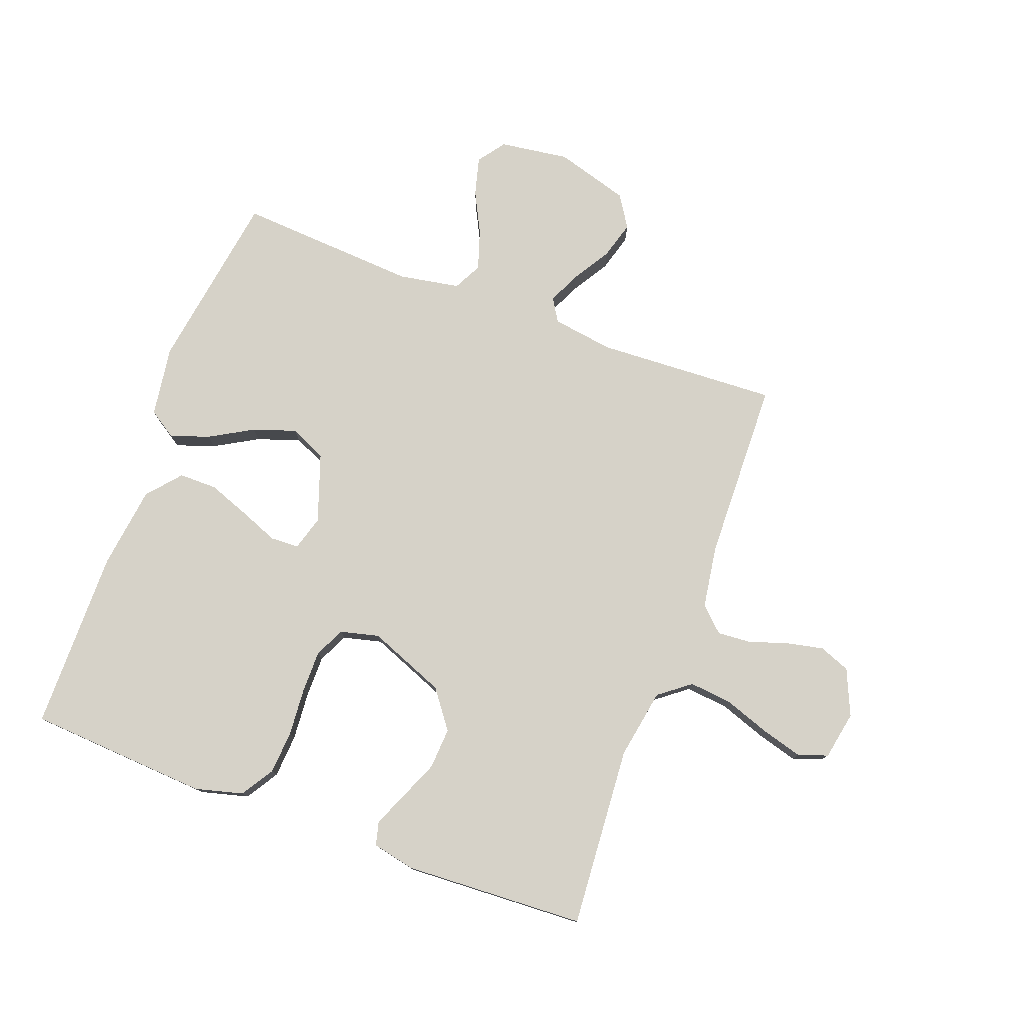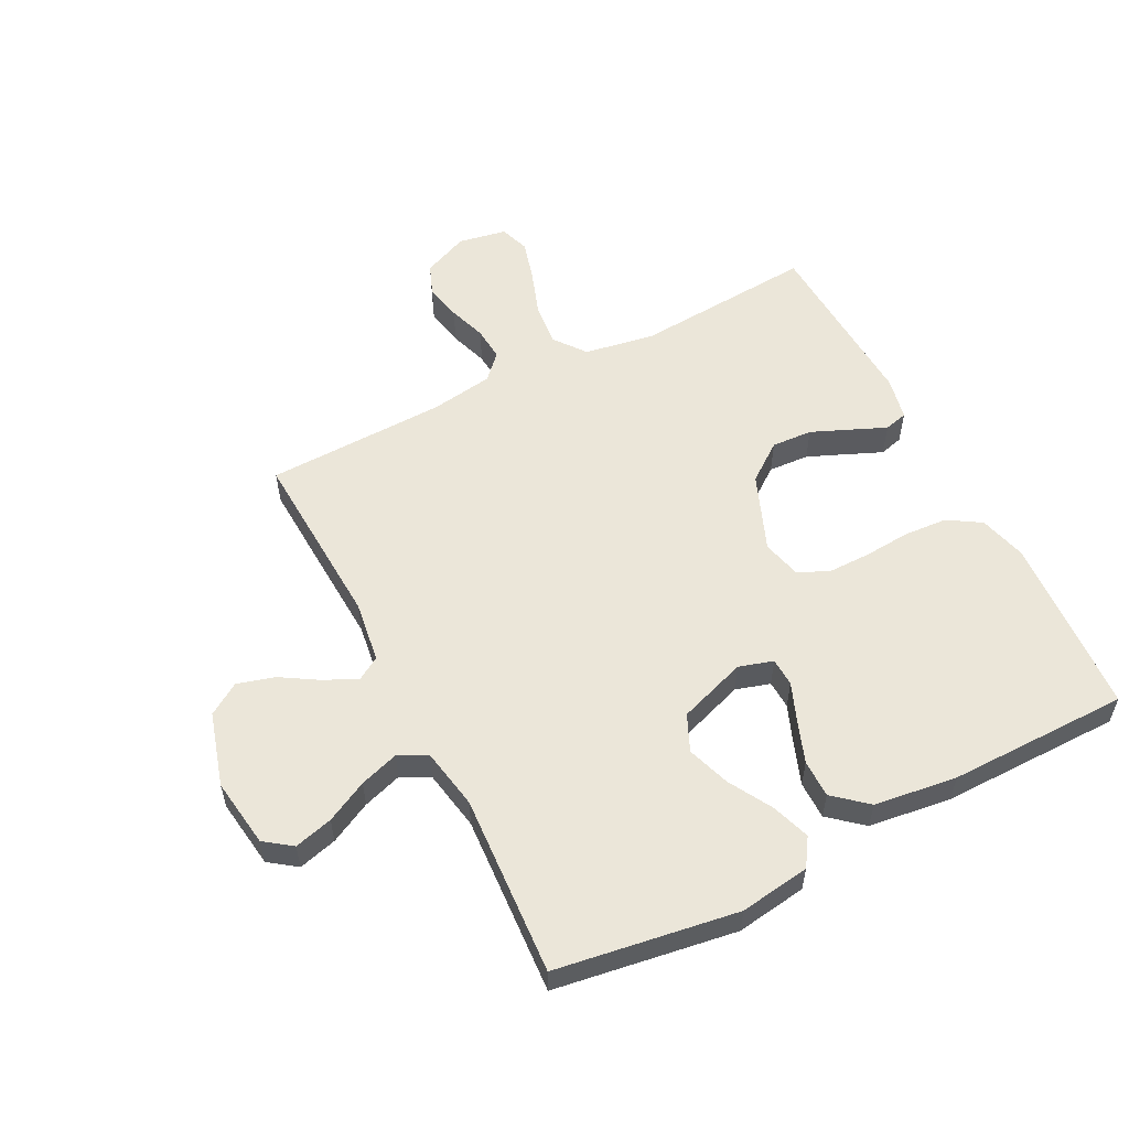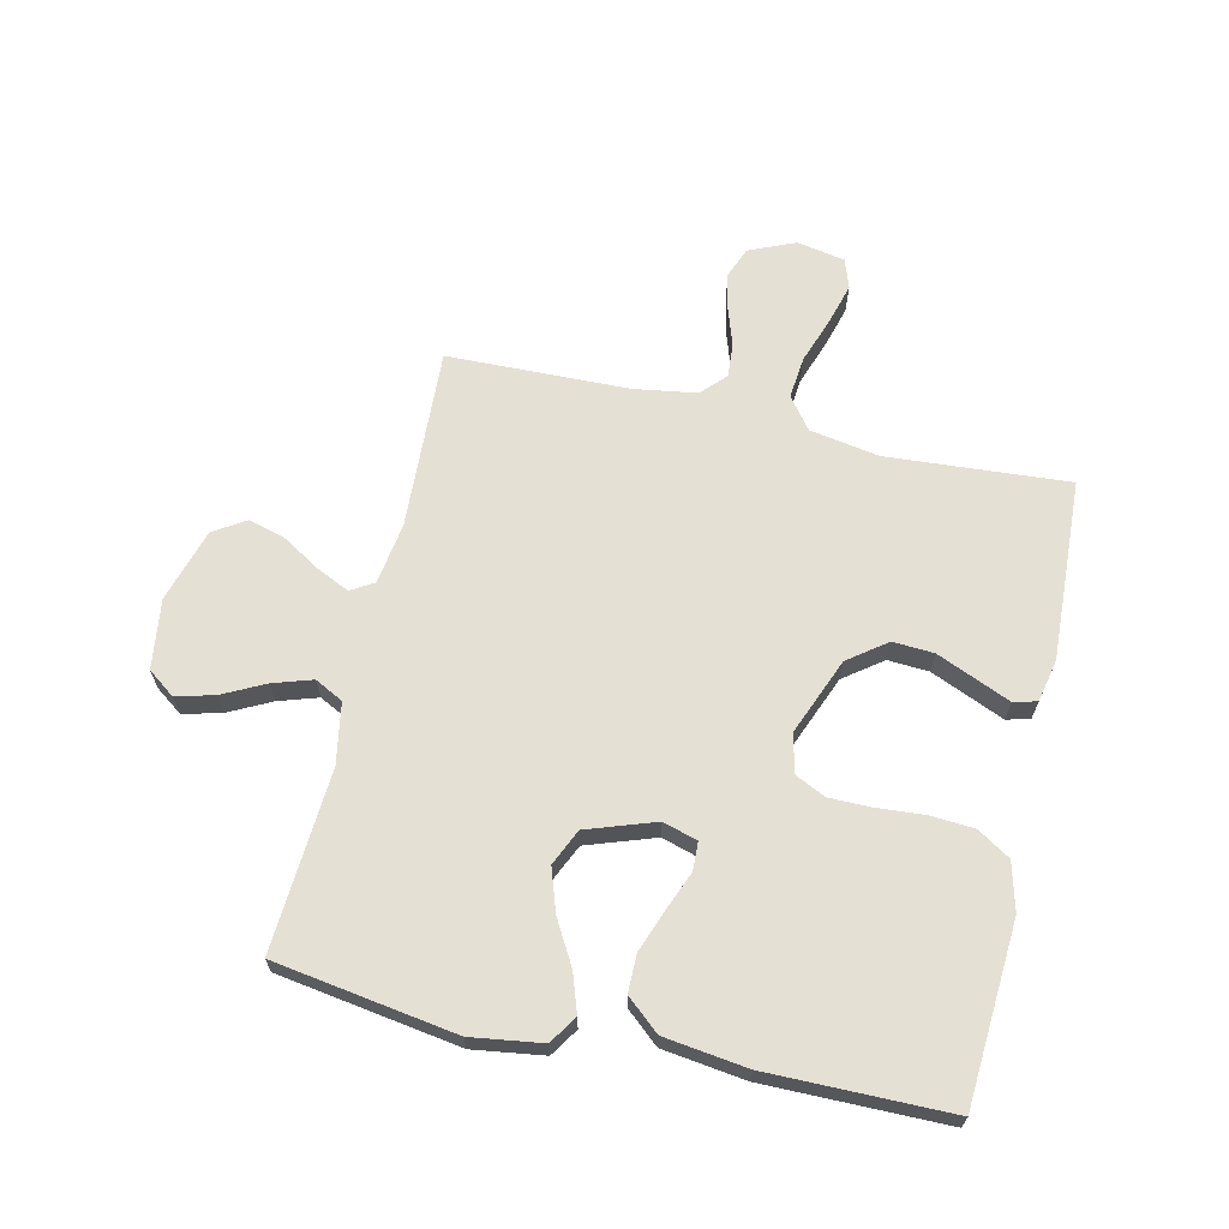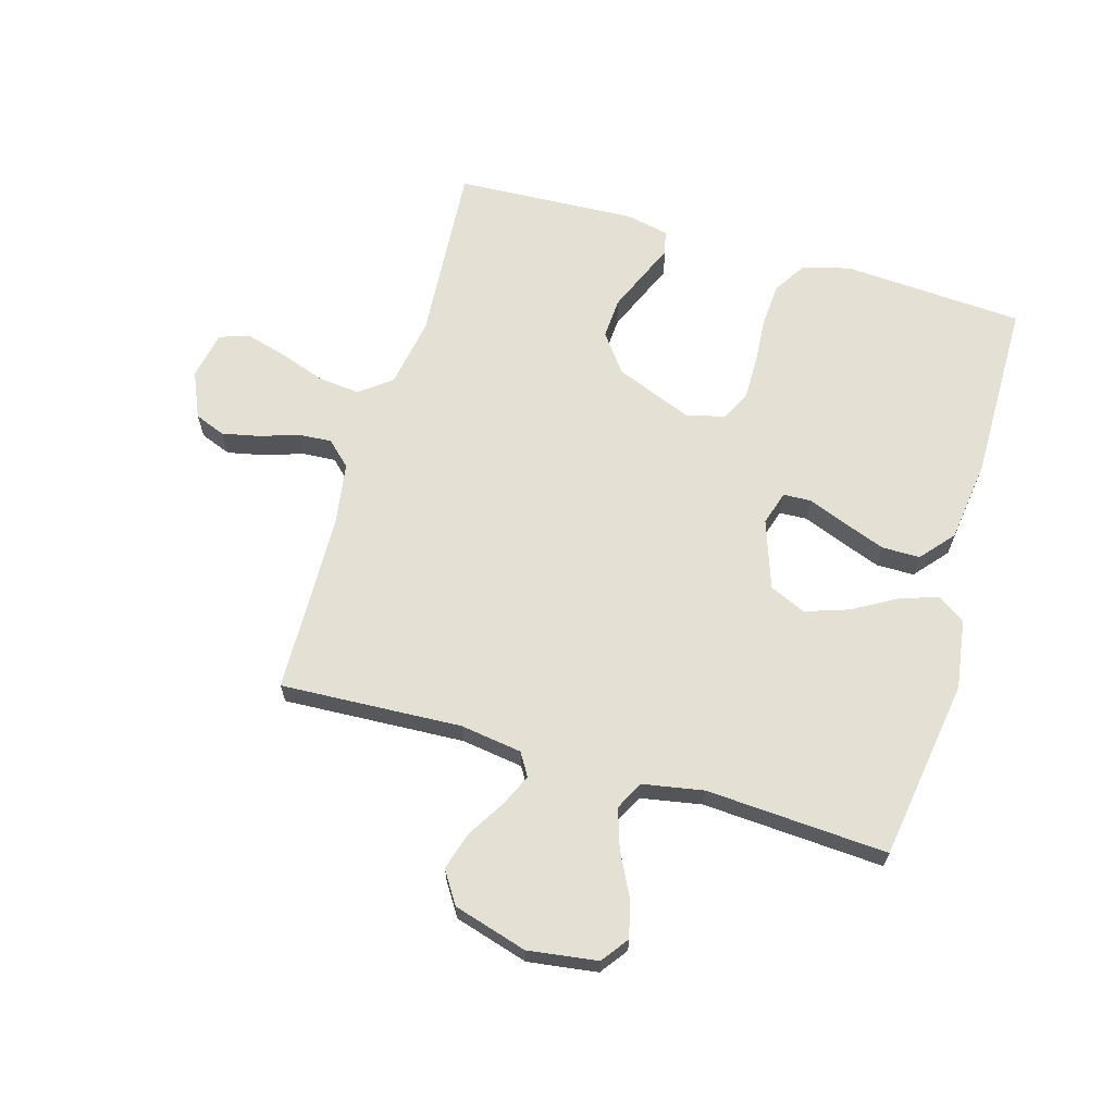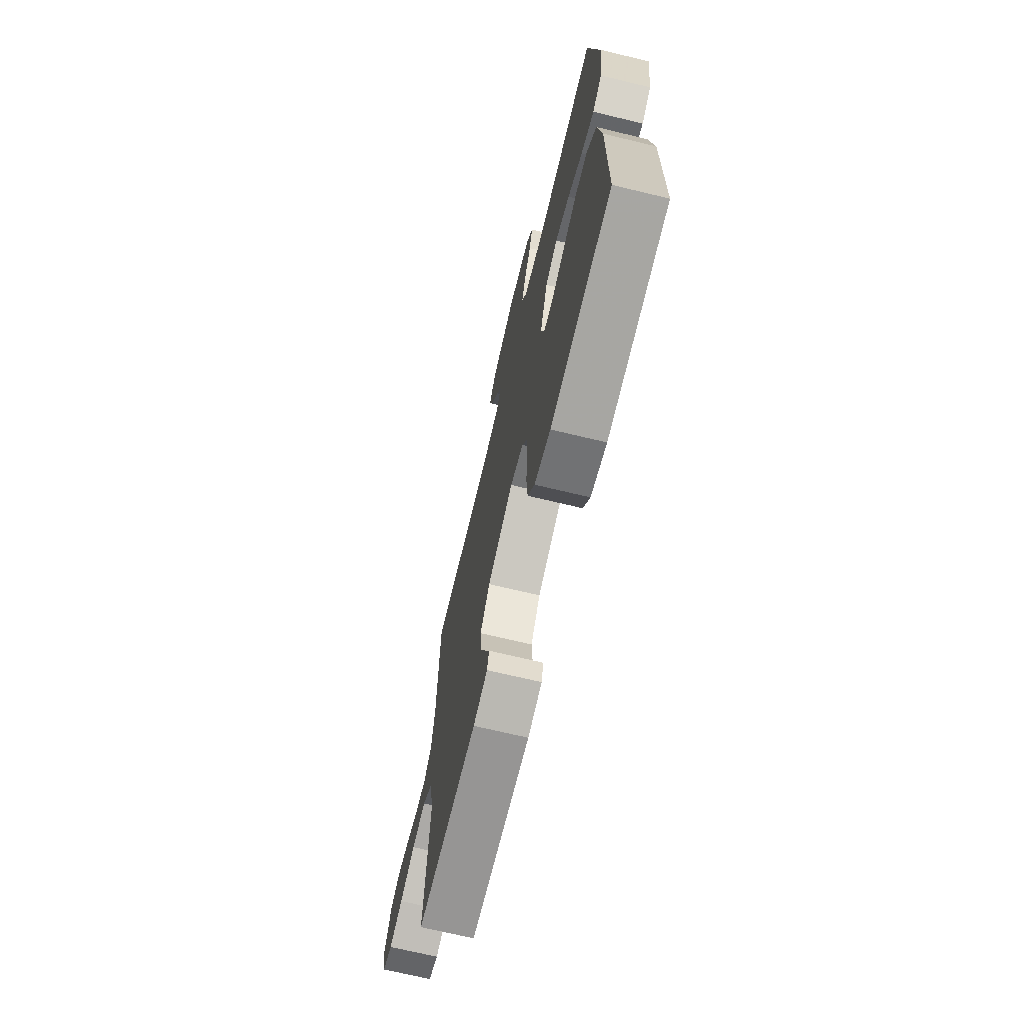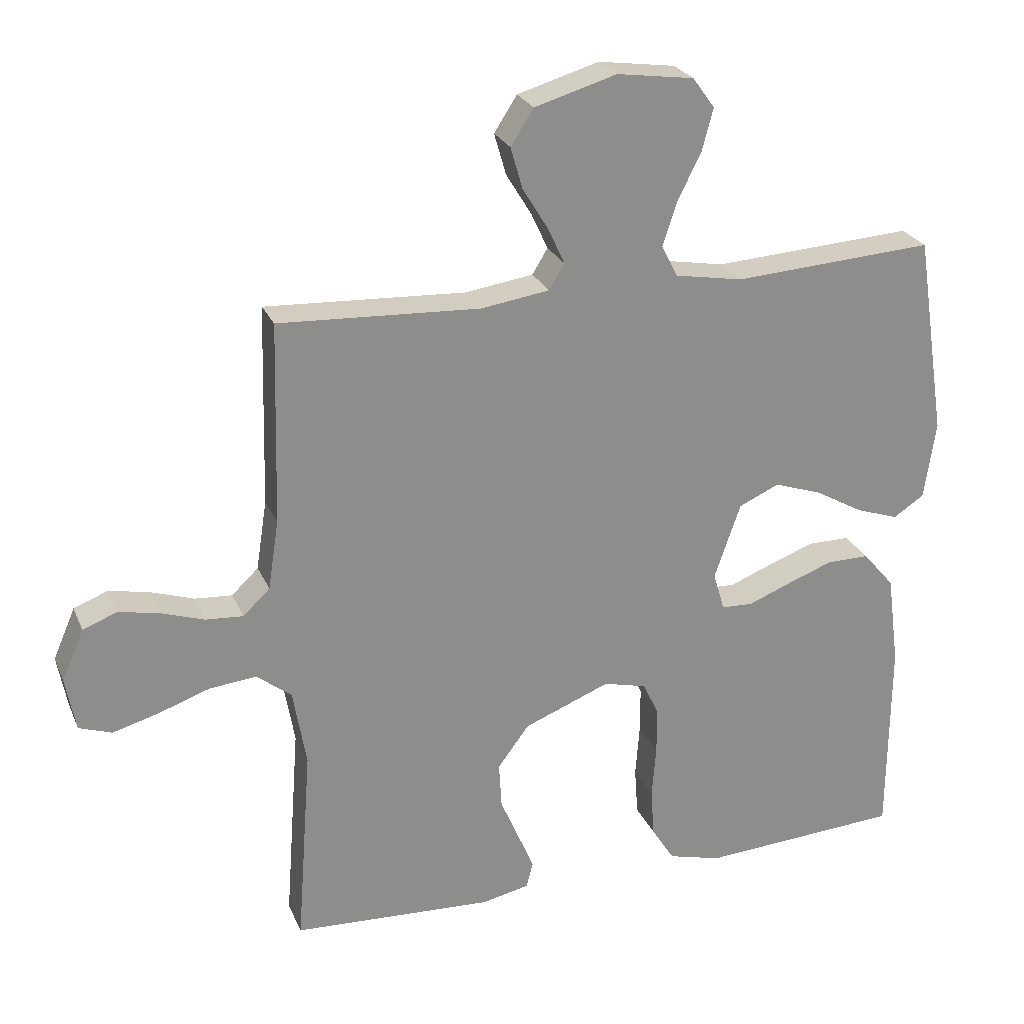
<metadata>
{"format":"obj","ext":"obj","renderer":"f3d","projection":"perspective","resolution":1024,"background":"white","views":[{"elev":77.8,"azim":-159.6,"up":"+Y"},{"elev":56.1,"azim":62.8,"up":"+Y"},{"elev":65.8,"azim":102.9,"up":"+Y"},{"elev":65.4,"azim":16.2,"up":"+Y"},{"elev":-70.4,"azim":76.5,"up":"+Z"},{"elev":25.1,"azim":-19.3,"up":"+Z"}]}
</metadata>
<code>
v -0.5 0.07 0.5
v -0.2 0.07 0.485
v -0.098 0.07 0.5
v -0.075 0.07 0.538
v -0.1 0.07 0.592
v -0.138 0.07 0.654
v -0.156 0.07 0.716
v -0.122 0.07 0.769
v 0 0.07 0.805
v 0.115 0.07 0.789
v 0.148 0.07 0.744
v 0.131 0.07 0.68
v 0.096 0.07 0.611
v 0.075 0.07 0.546
v 0.099 0.07 0.499
v 0.2 0.07 0.481
v 0.5 0.07 0.5
v 0.546 0.07 0.2
v 0.529 0.07 0.083
v 0.483 0.07 0.053
v 0.419 0.07 0.075
v 0.347 0.07 0.116
v 0.276 0.07 0.14
v 0.216 0.07 0.113
v 0.177 0.07 0
v 0.194 0.07 -0.057
v 0.241 0.07 -0.059
v 0.304 0.07 -0.034
v 0.374 0.07 -0.008
v 0.437 0.07 -0.008
v 0.484 0.07 -0.063
v 0.502 0.07 -0.2
v 0.5 0.07 -0.5
v 0.2 0.07 -0.519
v 0.121 0.07 -0.498
v 0.087 0.07 -0.444
v 0.082 0.07 -0.372
v 0.088 0.07 -0.293
v 0.088 0.07 -0.223
v 0.064 0.07 -0.173
v 0 0.07 -0.157
v -0.128 0.07 -0.208
v -0.175 0.07 -0.271
v -0.171 0.07 -0.339
v -0.143 0.07 -0.405
v -0.119 0.07 -0.461
v -0.129 0.07 -0.5
v -0.2 0.07 -0.515
v -0.5 0.07 -0.5
v -0.478 0.07 -0.2
v -0.498 0.07 -0.084
v -0.55 0.07 -0.044
v -0.62 0.07 -0.051
v -0.697 0.07 -0.078
v -0.765 0.07 -0.097
v -0.814 0.07 -0.08
v -0.829 0.07 0
v -0.796 0.07 0.076
v -0.745 0.07 0.096
v -0.683 0.07 0.083
v -0.62 0.07 0.062
v -0.564 0.07 0.058
v -0.524 0.07 0.096
v -0.508 0.07 0.2
v -0.5 0 0.5
v -0.2 0 0.485
v -0.098 0 0.5
v -0.075 0 0.538
v -0.1 0 0.592
v -0.138 0 0.654
v -0.156 0 0.716
v -0.122 0 0.769
v 0 0 0.805
v 0.115 0 0.789
v 0.148 0 0.744
v 0.131 0 0.68
v 0.096 0 0.611
v 0.075 0 0.546
v 0.099 0 0.499
v 0.2 0 0.481
v 0.5 0 0.5
v 0.546 0 0.2
v 0.529 0 0.083
v 0.483 0 0.053
v 0.419 0 0.075
v 0.347 0 0.116
v 0.276 0 0.14
v 0.216 0 0.113
v 0.177 0 0
v 0.194 0 -0.057
v 0.241 0 -0.059
v 0.304 0 -0.034
v 0.374 0 -0.008
v 0.437 0 -0.008
v 0.484 0 -0.063
v 0.502 0 -0.2
v 0.5 0 -0.5
v 0.2 0 -0.519
v 0.121 0 -0.498
v 0.087 0 -0.444
v 0.082 0 -0.372
v 0.088 0 -0.293
v 0.088 0 -0.223
v 0.064 0 -0.173
v 0 0 -0.157
v -0.128 0 -0.208
v -0.175 0 -0.271
v -0.171 0 -0.339
v -0.143 0 -0.405
v -0.119 0 -0.461
v -0.129 0 -0.5
v -0.2 0 -0.515
v -0.5 0 -0.5
v -0.478 0 -0.2
v -0.498 0 -0.084
v -0.55 0 -0.044
v -0.62 0 -0.051
v -0.697 0 -0.078
v -0.765 0 -0.097
v -0.814 0 -0.08
v -0.829 0 0
v -0.796 0 0.076
v -0.745 0 0.096
v -0.683 0 0.083
v -0.62 0 0.062
v -0.564 0 0.058
v -0.524 0 0.096
v -0.508 0 0.2
f 58 59 60 61
f 56 57 58 61
f 56 61 62
f 53 54 55 56
f 53 56 62
f 52 53 62 63
f 47 48 49 50
f 45 46 47 50
f 44 45 50 51
f 43 44 51
f 42 43 51 52
f 35 36 37 38
f 35 38 39
f 34 35 39
f 33 34 39
f 32 33 39 40
f 27 28 29 30
f 27 30 31 32
f 19 20 21 22
f 19 22 23
f 16 17 18 19
f 15 16 19 23
f 14 15 23 24
f 10 11 12 13
f 10 13 14
f 9 10 14
f 8 9 14
f 5 6 7 8
f 4 5 8 14
f 3 4 14 24
f 64 1 2
f 63 64 2 3
f 41 42 52 63
f 26 27 32 40
f 25 26 40 41
f 25 41 63
f 3 24 25 63
f 125 124 123 122
f 125 122 121 120
f 126 125 120
f 120 119 118 117
f 126 120 117
f 127 126 117 116
f 114 113 112 111
f 114 111 110 109
f 115 114 109 108
f 115 108 107
f 116 115 107 106
f 102 101 100 99
f 103 102 99
f 103 99 98
f 103 98 97
f 104 103 97 96
f 94 93 92 91
f 96 95 94 91
f 86 85 84 83
f 87 86 83
f 83 82 81 80
f 87 83 80 79
f 88 87 79 78
f 77 76 75 74
f 78 77 74
f 78 74 73
f 78 73 72
f 72 71 70 69
f 78 72 69 68
f 88 78 68 67
f 66 65 128
f 67 66 128 127
f 127 116 106 105
f 104 96 91 90
f 105 104 90 89
f 127 105 89
f 127 89 88 67
f 1 65 66 2
f 2 66 67 3
f 3 67 68 4
f 4 68 69 5
f 5 69 70 6
f 6 70 71 7
f 7 71 72 8
f 8 72 73 9
f 9 73 74 10
f 10 74 75 11
f 11 75 76 12
f 12 76 77 13
f 13 77 78 14
f 14 78 79 15
f 15 79 80 16
f 16 80 81 17
f 17 81 82 18
f 18 82 83 19
f 19 83 84 20
f 20 84 85 21
f 21 85 86 22
f 22 86 87 23
f 23 87 88 24
f 24 88 89 25
f 25 89 90 26
f 26 90 91 27
f 27 91 92 28
f 28 92 93 29
f 29 93 94 30
f 30 94 95 31
f 31 95 96 32
f 32 96 97 33
f 33 97 98 34
f 34 98 99 35
f 35 99 100 36
f 36 100 101 37
f 37 101 102 38
f 38 102 103 39
f 39 103 104 40
f 40 104 105 41
f 41 105 106 42
f 42 106 107 43
f 43 107 108 44
f 44 108 109 45
f 45 109 110 46
f 46 110 111 47
f 47 111 112 48
f 48 112 113 49
f 49 113 114 50
f 50 114 115 51
f 51 115 116 52
f 52 116 117 53
f 53 117 118 54
f 54 118 119 55
f 55 119 120 56
f 56 120 121 57
f 57 121 122 58
f 58 122 123 59
f 59 123 124 60
f 60 124 125 61
f 61 125 126 62
f 62 126 127 63
f 63 127 128 64
f 64 128 65 1

</code>
